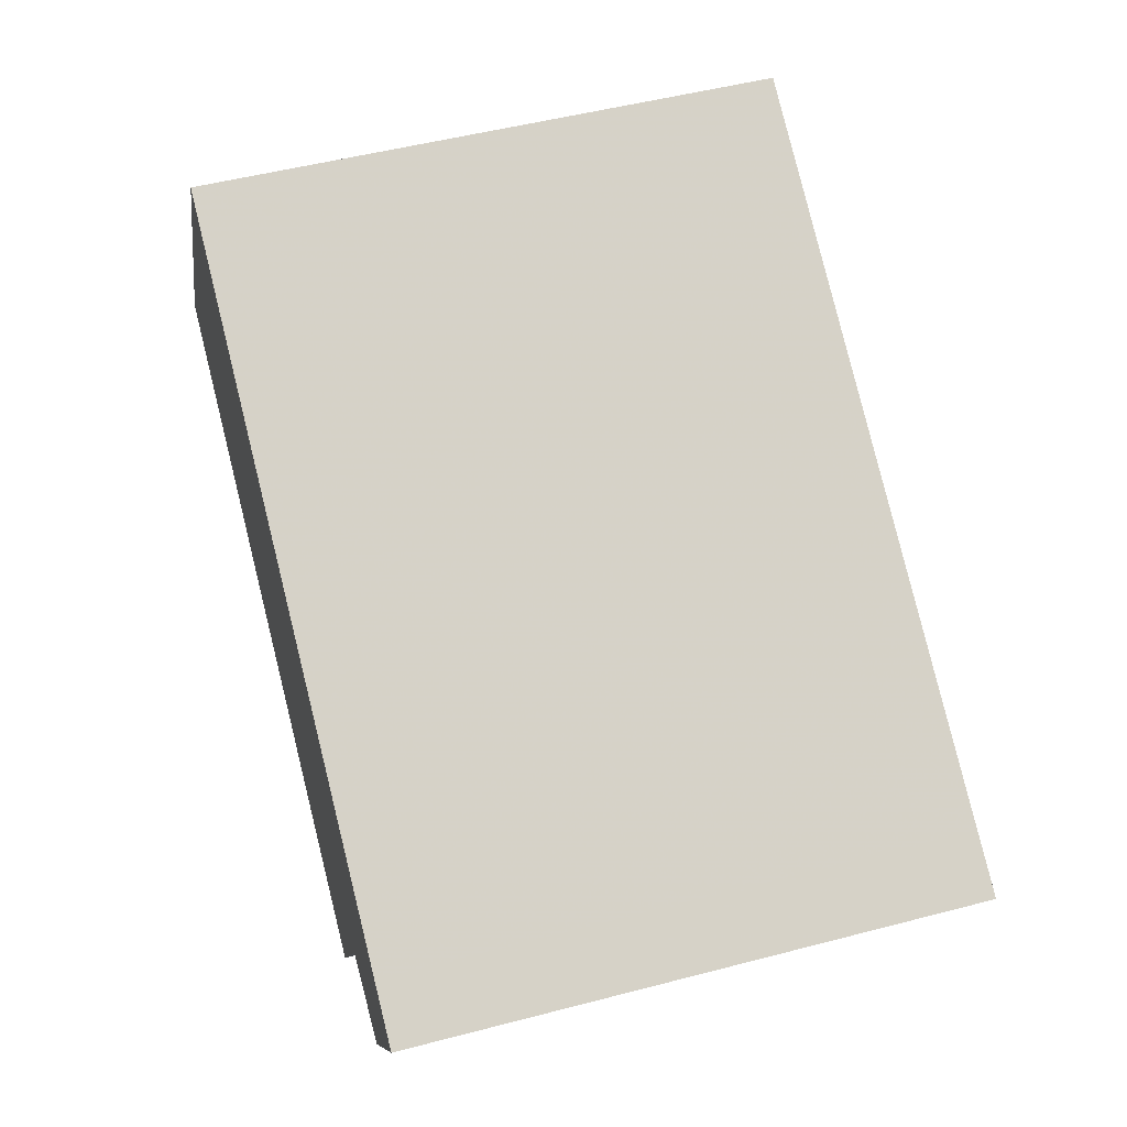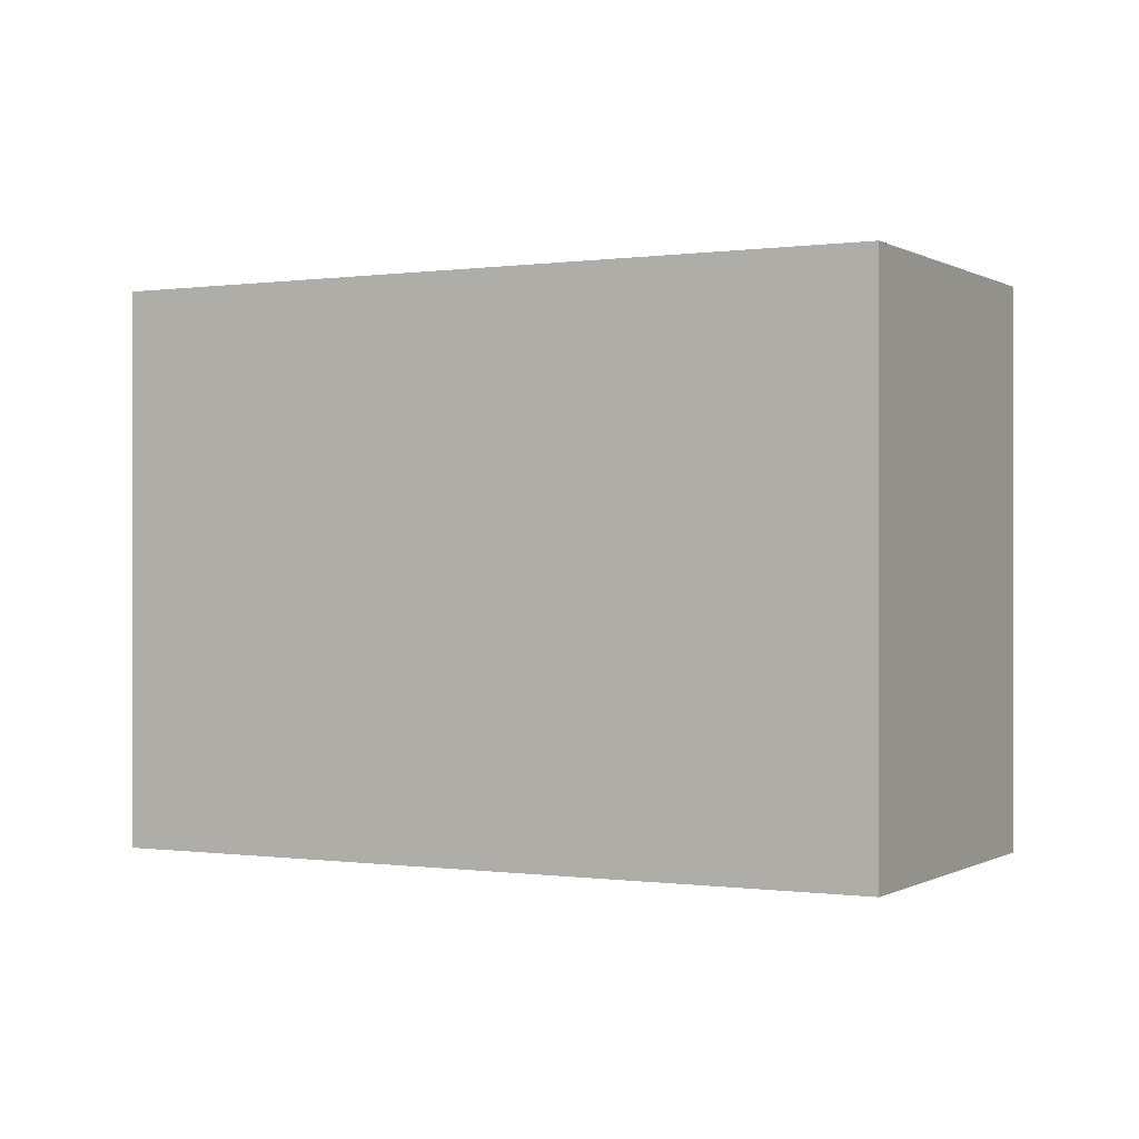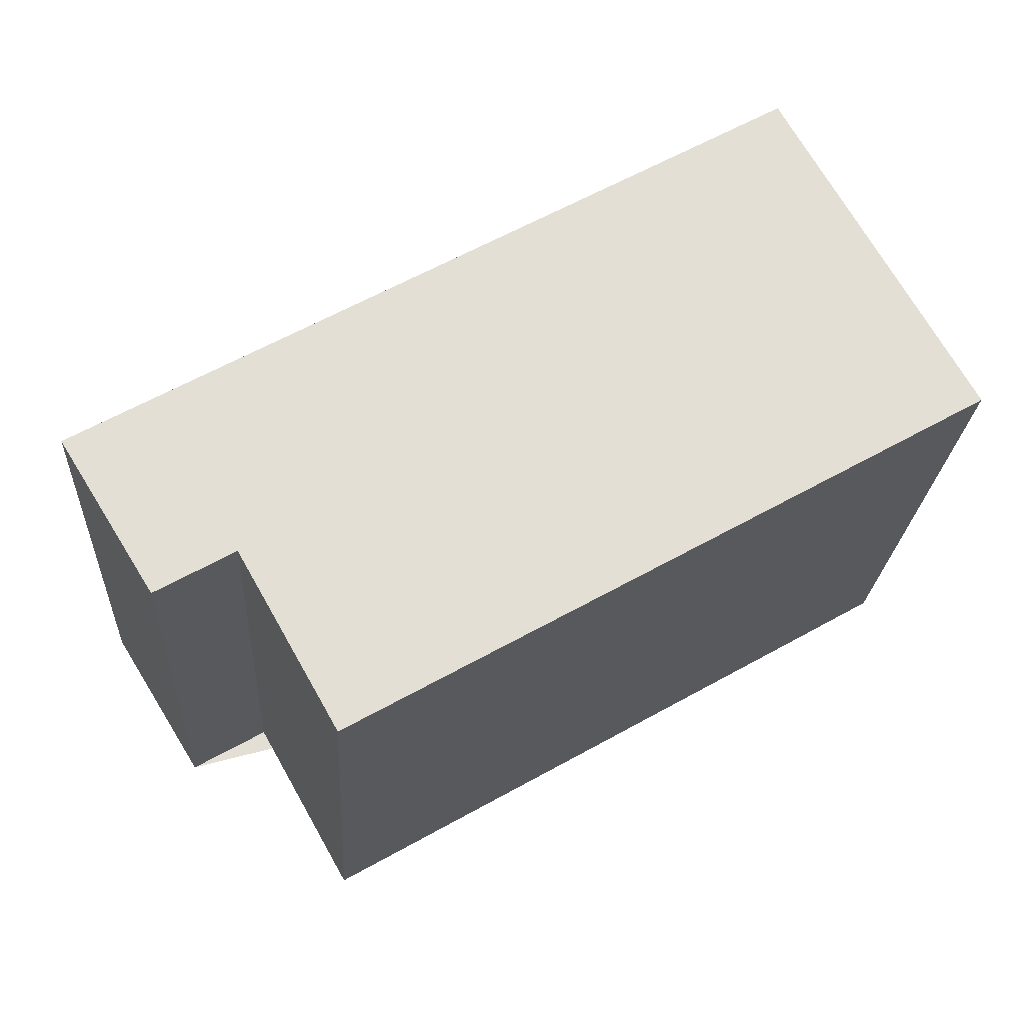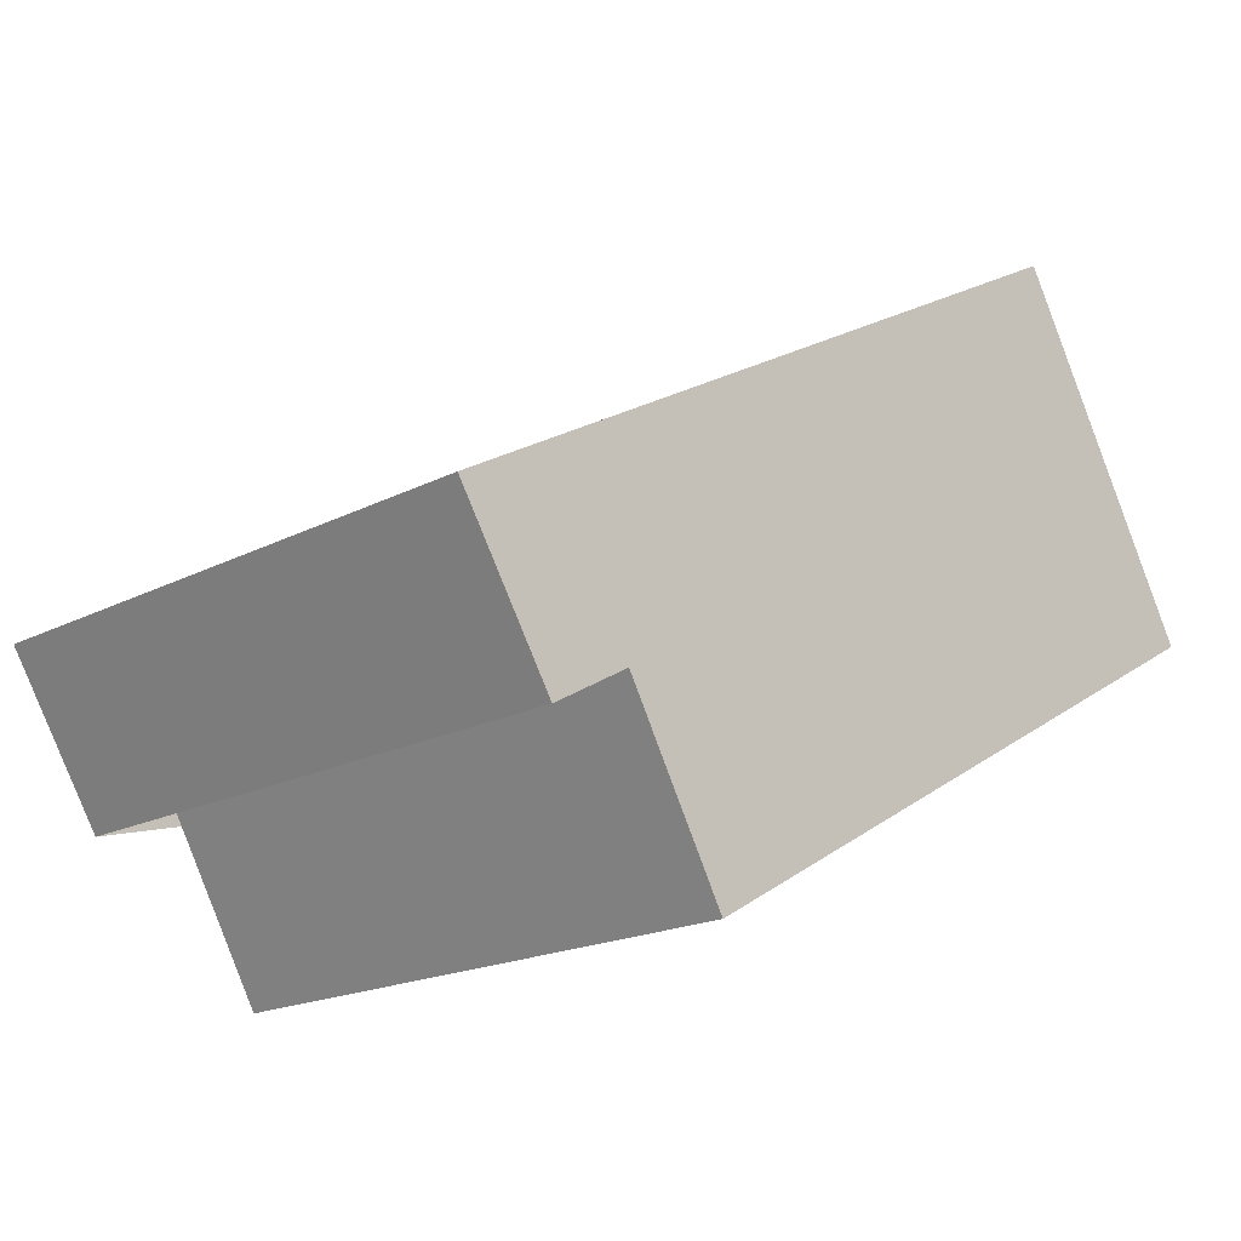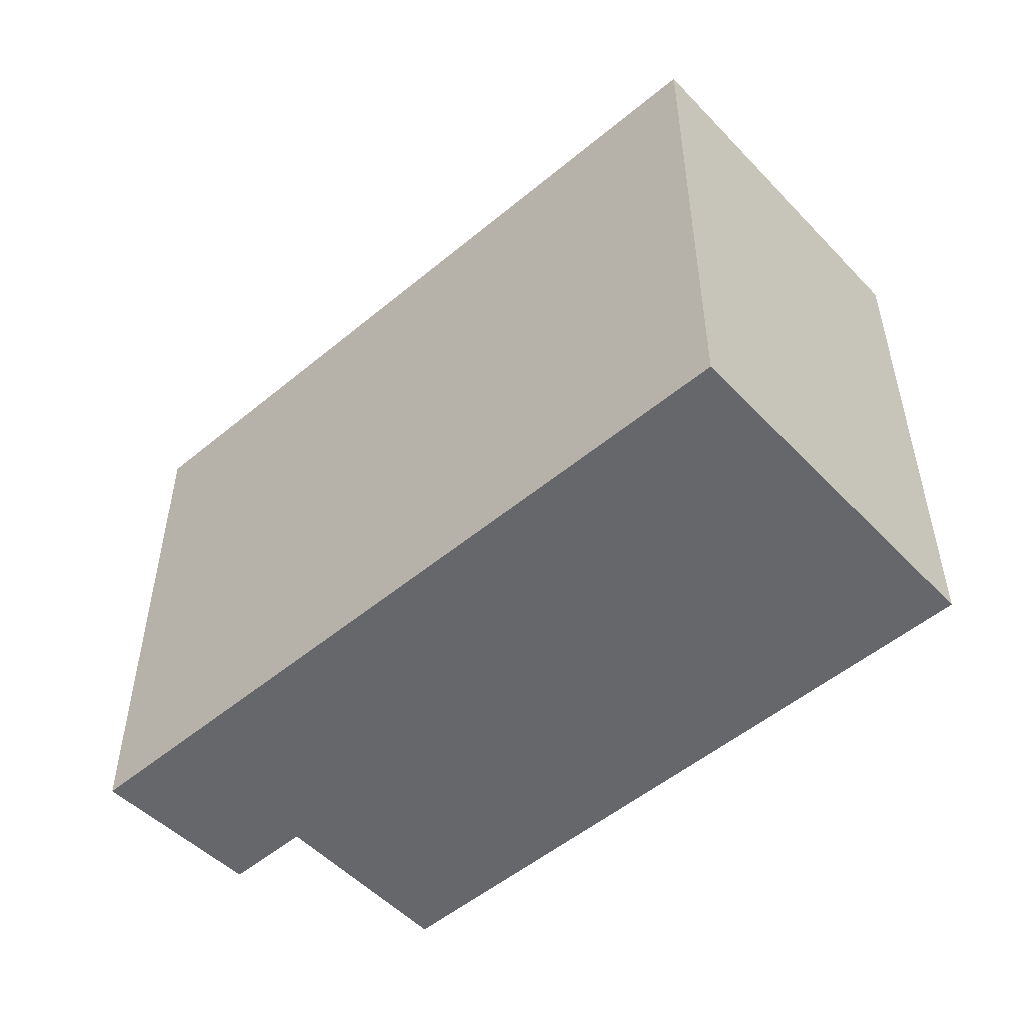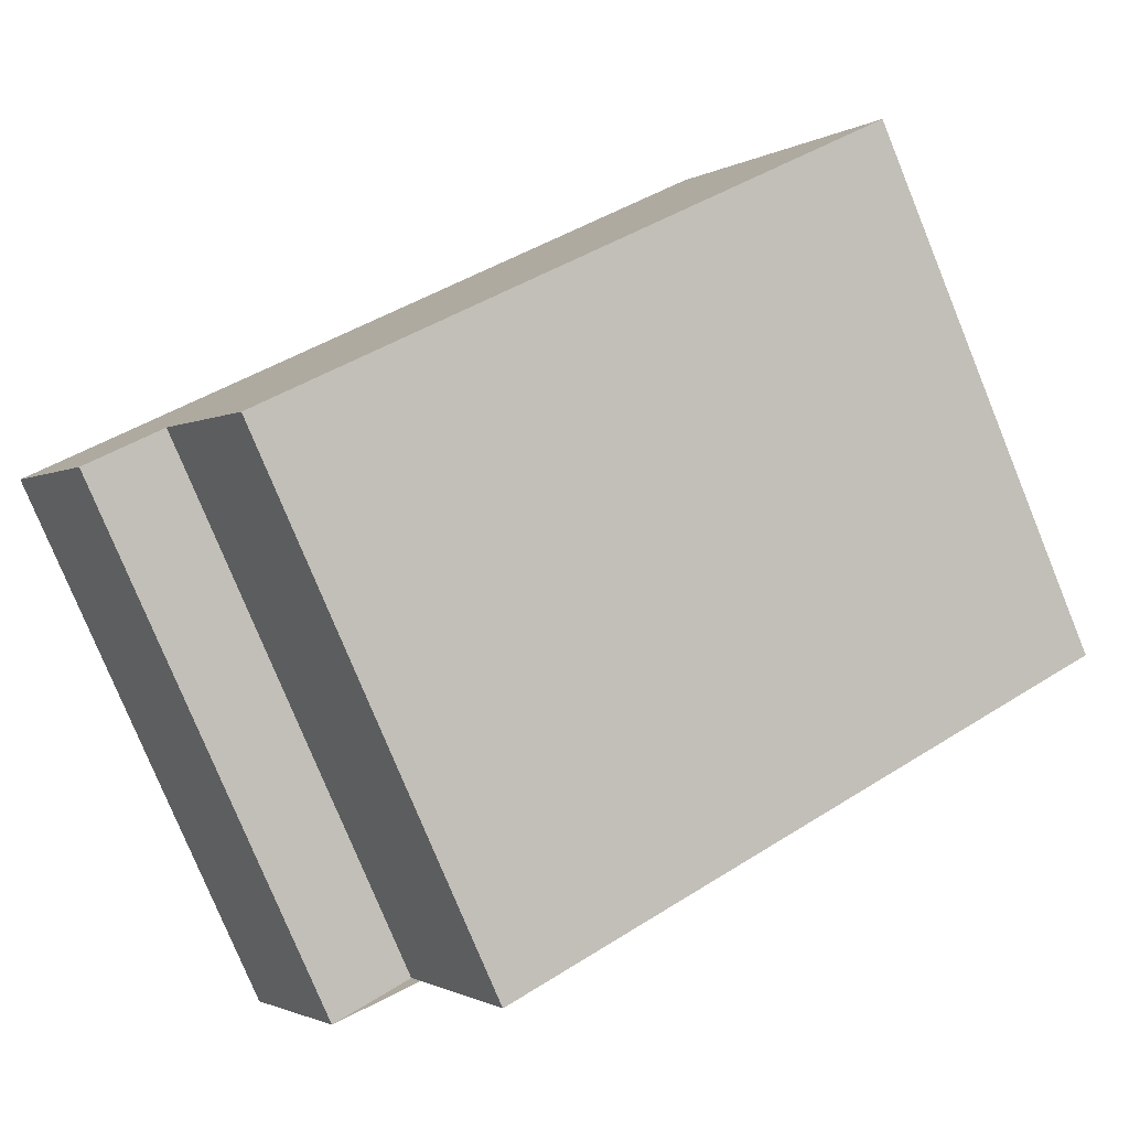
<metadata>
{"format":"obj","ext":"obj","renderer":"f3d","projection":"perspective","resolution":1024,"background":"white","views":[{"elev":50.6,"azim":-106.0,"up":"+Z"},{"elev":-0.1,"azim":-1.6,"up":"+Y"},{"elev":-22.9,"azim":-3.4,"up":"+Z"},{"elev":-18.2,"azim":-44.8,"up":"+Z"},{"elev":-52.1,"azim":12.4,"up":"+Y"},{"elev":-78.9,"azim":22.3,"up":"+Z"}]}
</metadata>
<code>
v 174.4 -258.8 -552.4
v 167 -258.8 -539.3
v 156.6 -258.8 -545.1
v 141.2 -258.8 -553.9
v 138.9 -258.8 -555.2
v 142.7 -258.8 -561.2
v 145.8 -258.8 -559.5
v 148.5 -258.8 -564.3
v 149.7 -258.8 -566.4
v 151.2 -258.8 -565.6
v 151.2 -236.2 -565.6
v 174.4 -236.2 -552.4
v 167 -236.2 -539.3
v 156.6 -236.2 -545.1
v 141.2 -236.2 -553.9
v 138.9 -236.2 -555.2
v 142.7 -236.2 -561.2
v 145.8 -236.2 -559.5
v 148.5 -236.2 -564.3
v 149.7 -236.2 -566.4
g CityEngineShapeMaterial_185
f 2 1 10 9 8 7 6 5 4 3
f 12 11 20 19 18 17 16 15 14 13
f 1 10 11 12
f 10 9 20 11
f 9 8 19 20
f 8 7 18 19
f 7 6 17 18
f 6 5 16 17
f 5 4 15 16
f 4 3 14 15
f 3 2 13 14
f 2 1 12 13

</code>
